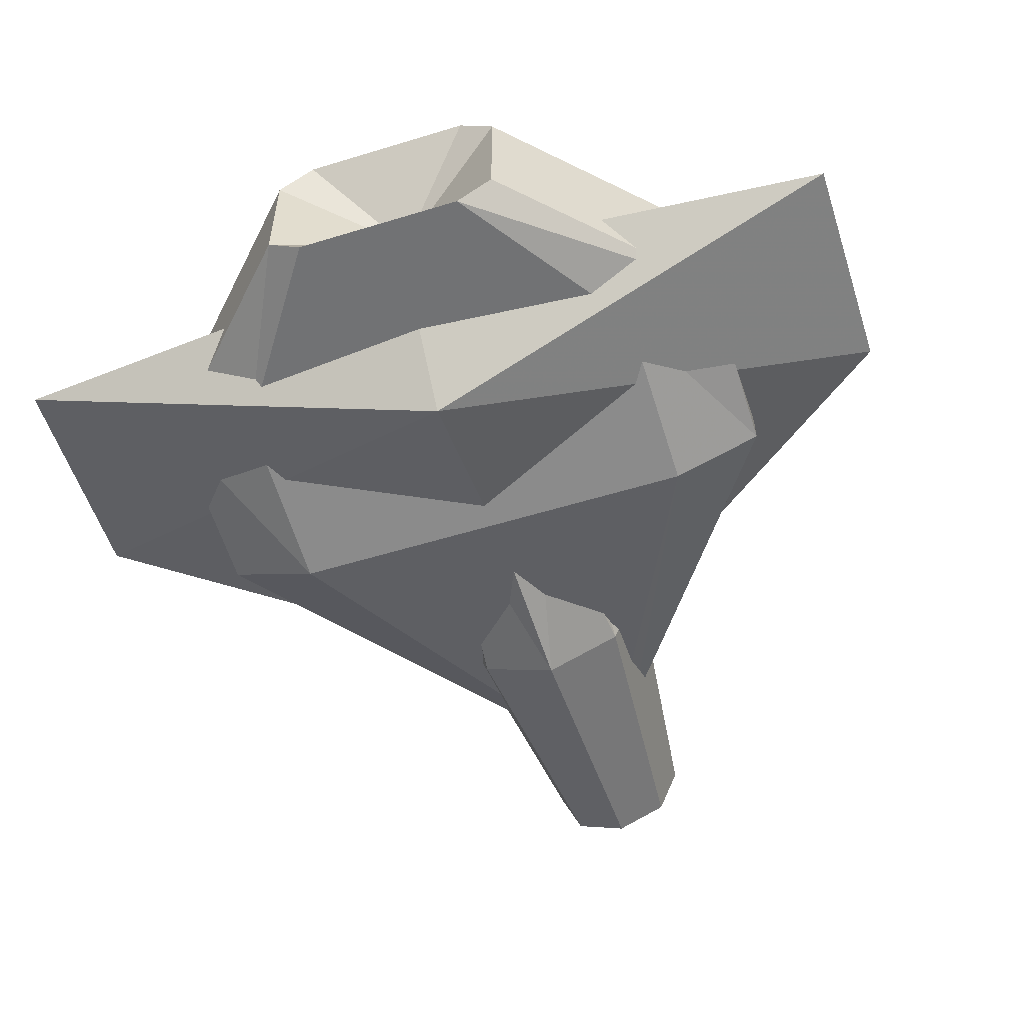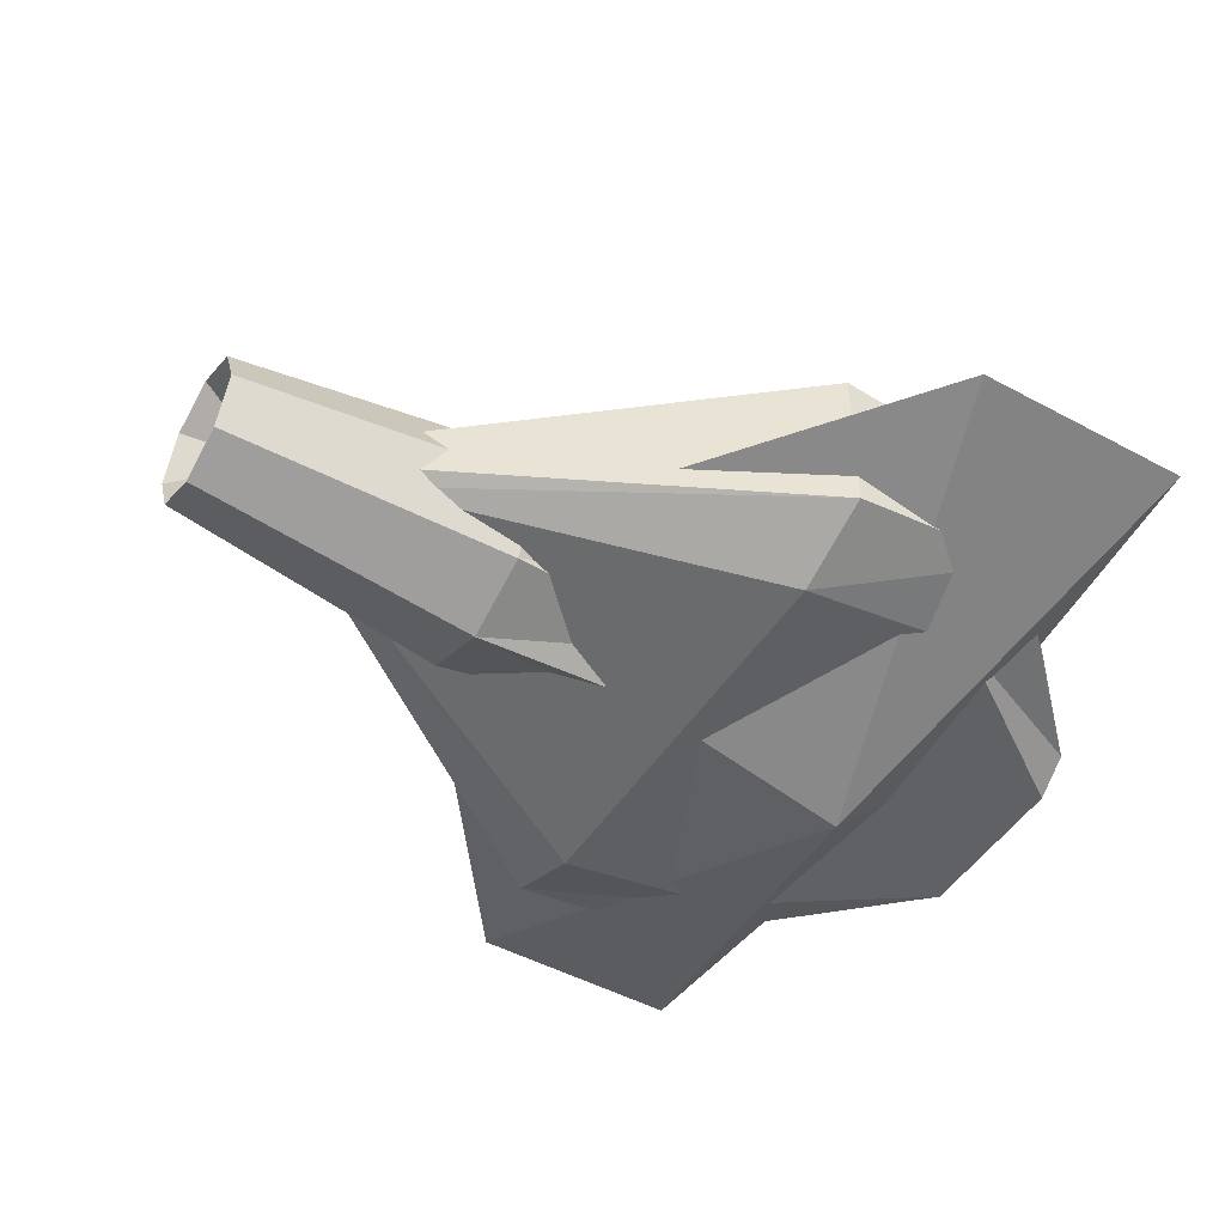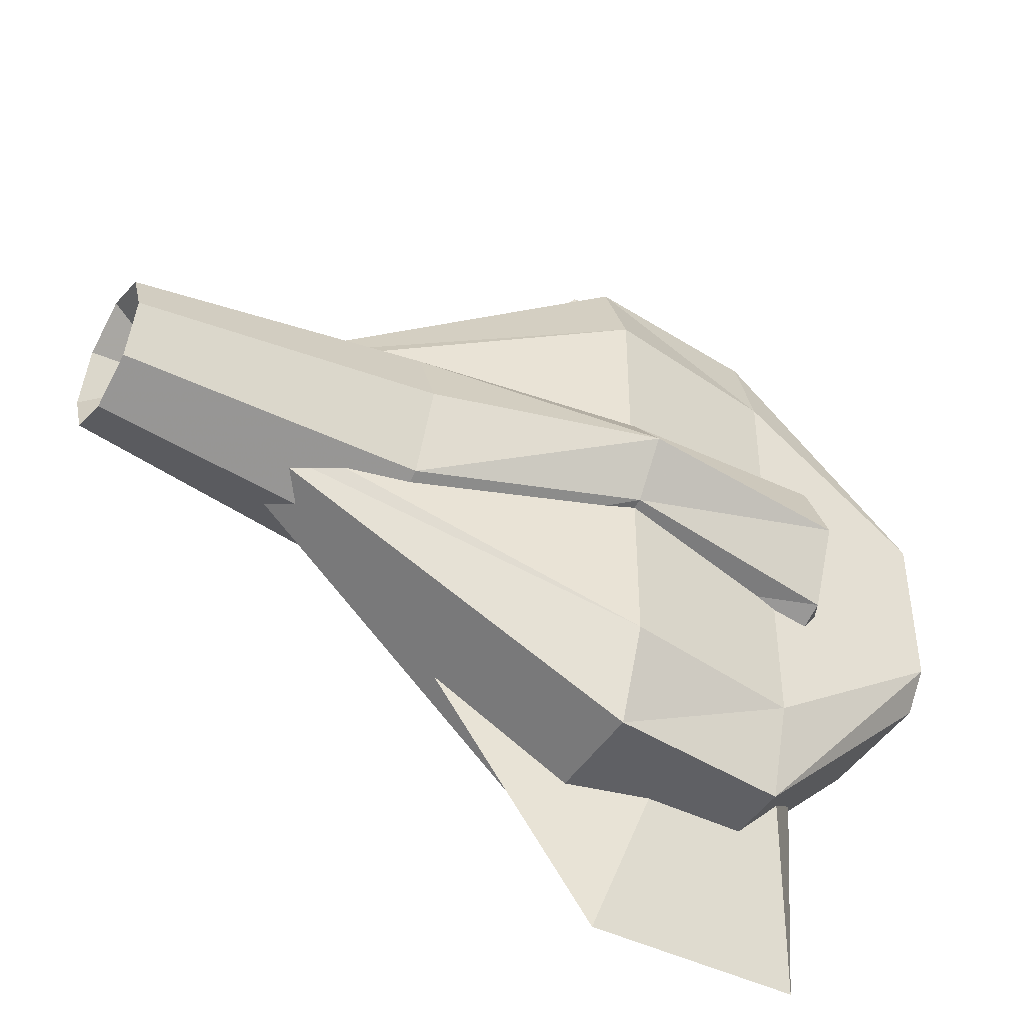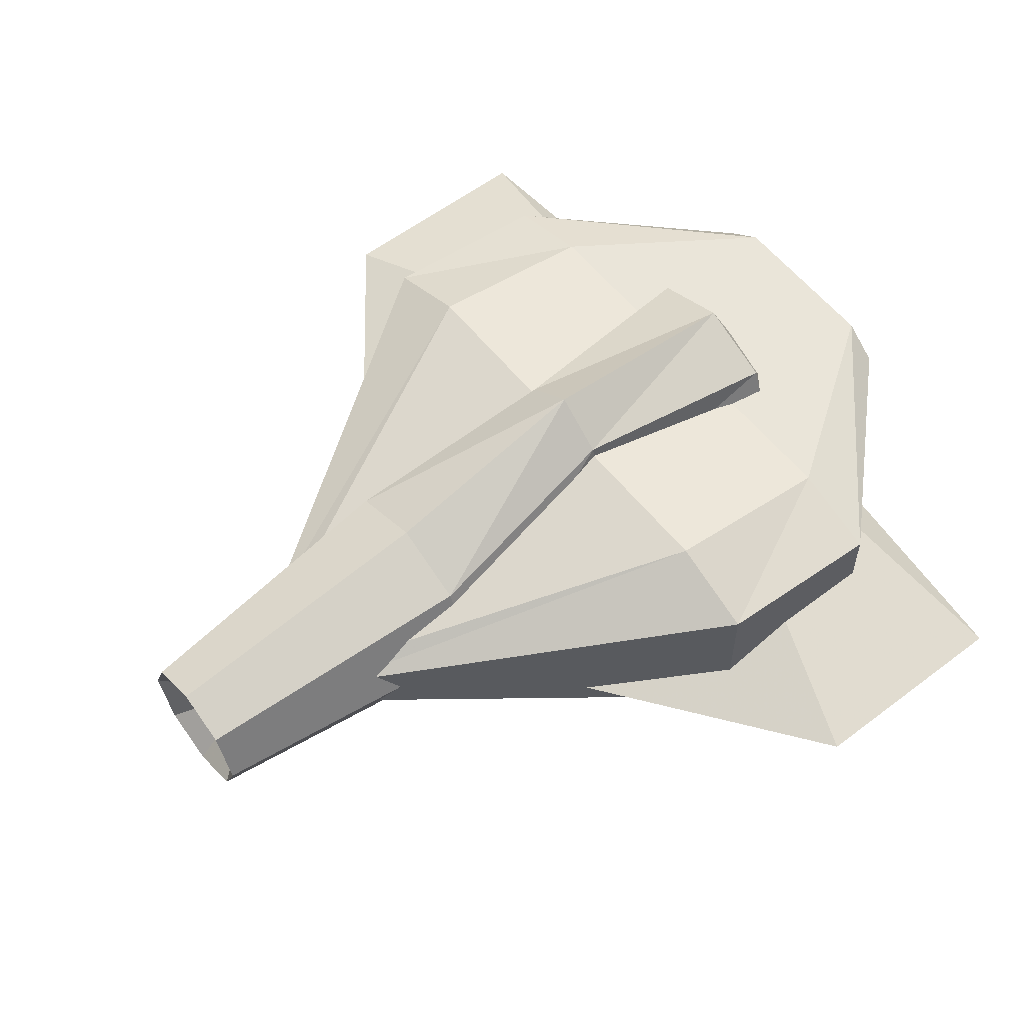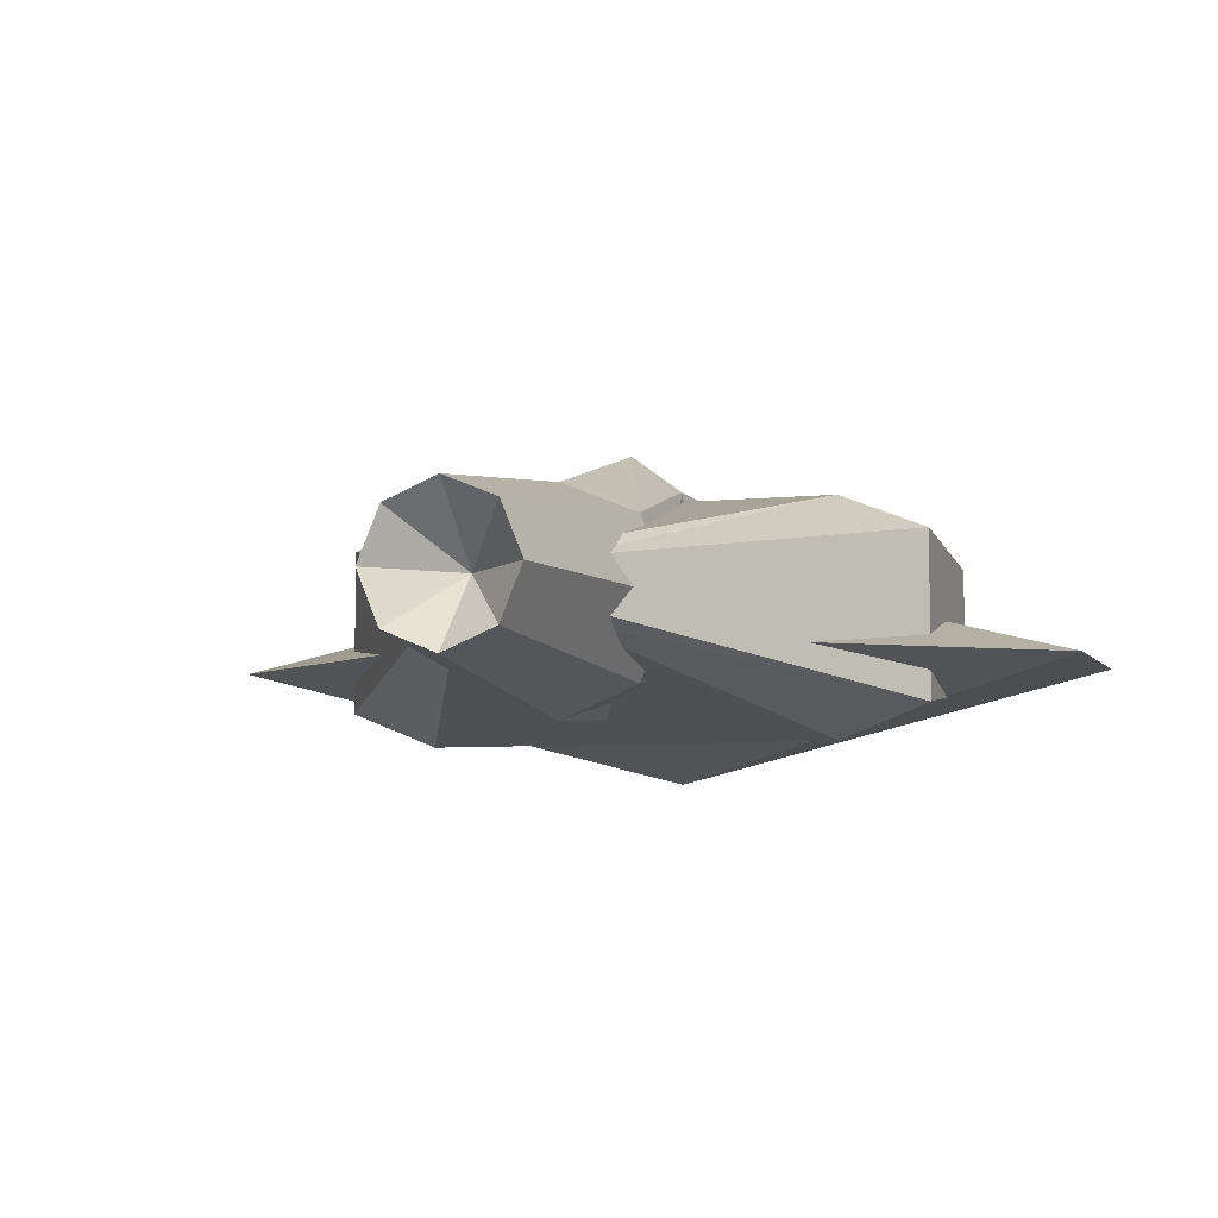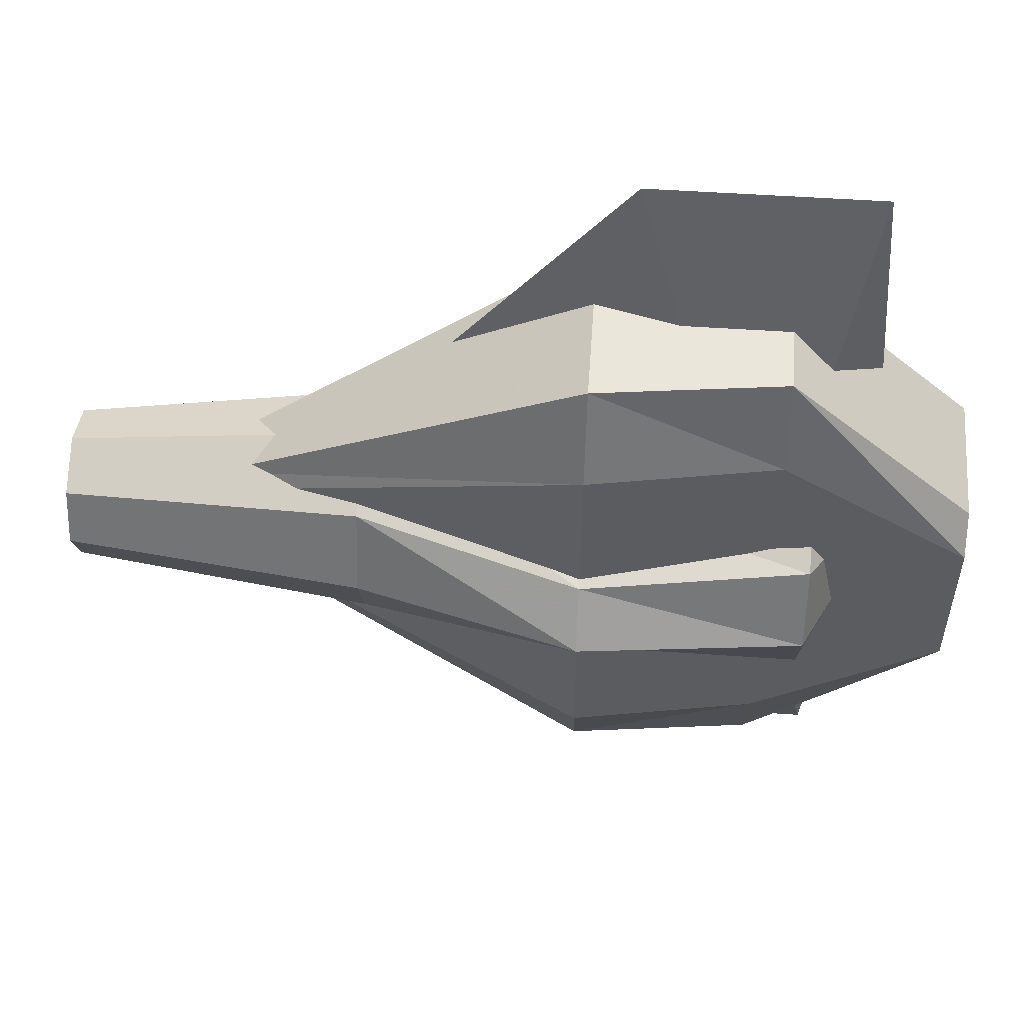
<metadata>
{"format":"obj","ext":"obj","renderer":"f3d","projection":"perspective","resolution":1024,"background":"white","views":[{"elev":-55.4,"azim":107.9,"up":"+Z"},{"elev":-47.9,"azim":-31.3,"up":"+Z"},{"elev":-44.6,"azim":-30.1,"up":"+Y"},{"elev":58.0,"azim":-38.2,"up":"+Z"},{"elev":-6.1,"azim":-71.8,"up":"+Z"},{"elev":54.9,"azim":4.0,"up":"+Y"}]}
</metadata>
<code>
v -0.5 0 0
v -0.5 0 0
v -0.5 0 0
v -0.5 0 0
v -0.5 0 0
v -0.5 0 0
v -0.5 0 0
v -0.5 0 0
v -0.5 0 0
v -0.5 -0.05736 0.04096
v -0.5 -0.08192 0.02868
v -0.5 -0.08192 -0.02868
v -0.5 -0.05736 -0.04096
v -0.5 0.05736 -0.04096
v -0.5 0.08192 -0.02868
v -0.5 0.08192 0.02868
v -0.5 0.05736 0.04096
v -0.5 -0.05736 0.04096
v 0 -0.2868 0.1638
v 0 -0.4096 0.1147
v 0 -0.4096 -0.1147
v 0 -0.2868 -0.1638
v 0 0.2868 -0.1638
v 0 0.4096 -0.1147
v 0 0.4096 0.1147
v 0 0.2868 0.1638
v 0 -0.2868 0.1638
v 0.25 -0.2868 0.1229
v 0.25 -0.4096 0.08604
v 0.25 -0.4096 -0.08604
v 0.25 -0.2868 -0.1229
v 0.25 0.2868 -0.1229
v 0.25 0.4096 -0.08604
v 0.25 0.4096 0.08604
v 0.25 0.2868 0.1229
v 0.25 -0.2868 0.1229
v 0.5 -0.1147 0.1229
v 0.5 -0.1638 0.08604
v 0.5 -0.1638 -0.08604
v 0.5 -0.1147 -0.1229
v 0.5 0.1147 -0.1229
v 0.5 0.1638 -0.08604
v 0.5 0.1638 0.08604
v 0.5 0.1147 0.1229
v 0.5 -0.1147 0.1229
v 0.4 0 0
v 0.4 0 0
v 0.4 0 0
v 0.4 0 0
v 0.4 0 0
v 0.4 0 0
v 0.4 0 0
v 0.4 0 0
v 0.4 0 0
v -0.6 0 0
v -0.6 0 0
v -0.6 0 0
v -0.6 0 0
v -0.6 0 0
v -0.6 0 0
v -0.6 0 0
v -0.6 0 0
v -0.7 0 0.1
v -0.7 -0.07071 0.07071
v -0.7 -0.1 0
v -0.7 -0.07071 -0.07071
v -0.7 0 -0.1
v -0.7 0.07071 -0.07071
v -0.7 0.1 0
v -0.7 0.07071 0.07071
v -0.3 0 0.15
v -0.3 -0.1061 0.1061
v -0.3 -0.15 0
v -0.3 -0.1061 -0.1061
v -0.3 0 -0.15
v -0.3 0.1061 -0.1061
v -0.3 0.15 0
v -0.3 0.1061 0.1061
v 0 0 0.23
v 0 -0.07071 0.1773
v 0 -0.1 0.05
v 0 -0.07071 -0.07728
v 0 0 -0.13
v 0 0.07071 -0.07728
v 0 0.1 0.05
v 0 0.07071 0.1773
v 0.3 0 0.2
v 0.3 -0.1061 0.1561
v 0.3 -0.15 0.05
v 0.3 -0.1061 -0.05607
v 0.3 0 -0.1
v 0.3 0.1061 -0.05607
v 0.3 0.15 0.05
v 0.3 0.1061 0.1561
v 0.35 0 0.1
v 0.35 -0.07071 0.07071
v 0.35 -0.1 0
v 0.35 -0.07071 -0.07071
v 0.35 0 -0.1
v 0.35 0.07071 -0.07071
v 0.35 0.1 0
v 0.35 0.07071 0.07071
v 0.4 0 0
v 0.4 0 0
v 0.4 0 0
v 0.4 0 0
v 0.4 0 0
v 0.4 0 0
v 0.4 0 0
v 0.4 0 0
v -0.4 0 -0.05
v 0.24 0 0.11
v 0.24 0 -0.21
v 0.4 0 -0.05
v 0.05 0.6 -0.05
v 0.35 0.6 -0.05
v -0.4 0 -0.05
v 0.24 0 0.11
v 0.24 0 -0.21
v 0.4 0 -0.05
v 0.05 -0.6 -0.05
v 0.35 -0.6 -0.05
f 10 1 2
f 11 10 2
f 11 2 3
f 12 11 3
f 12 3 4
f 13 12 4
f 13 4 5
f 14 13 5
f 14 5 6
f 15 14 6
f 15 6 16
f 6 7 16
f 16 7 17
f 7 8 17
f 17 8 18
f 8 9 18
f 18 9 10
f 9 1 10
f 19 10 11
f 20 19 11
f 20 11 12
f 21 20 12
f 21 12 13
f 22 21 13
f 22 13 14
f 23 22 14
f 23 14 15
f 24 23 15
f 24 15 25
f 15 16 25
f 25 16 26
f 16 17 26
f 26 17 27
f 17 18 27
f 27 18 19
f 18 10 19
f 28 19 20
f 29 28 20
f 29 20 21
f 30 29 21
f 30 21 22
f 31 30 22
f 31 22 23
f 32 31 23
f 32 23 24
f 33 32 24
f 33 24 34
f 24 25 34
f 34 25 35
f 25 26 35
f 35 26 36
f 26 27 36
f 36 27 28
f 27 19 28
f 37 28 29
f 38 37 29
f 38 29 30
f 39 38 30
f 39 30 31
f 40 39 31
f 40 31 32
f 41 40 32
f 41 32 33
f 42 41 33
f 42 33 43
f 33 34 43
f 43 34 44
f 34 35 44
f 44 35 45
f 35 36 45
f 45 36 37
f 36 28 37
f 46 37 38
f 47 46 38
f 47 38 39
f 48 47 39
f 48 39 40
f 49 48 40
f 49 40 41
f 50 49 41
f 50 41 42
f 51 50 42
f 51 42 52
f 42 43 52
f 52 43 53
f 43 44 53
f 53 44 54
f 44 45 54
f 54 45 46
f 45 37 46
f 63 55 56
f 64 63 56
f 64 56 57
f 65 64 57
f 65 57 58
f 66 65 58
f 66 58 59
f 67 66 59
f 67 59 68
f 59 60 68
f 68 60 69
f 60 61 69
f 69 61 70
f 61 62 70
f 70 62 63
f 62 55 63
f 71 63 64
f 72 71 64
f 72 64 65
f 73 72 65
f 73 65 66
f 74 73 66
f 74 66 67
f 75 74 67
f 75 67 76
f 67 68 76
f 76 68 77
f 68 69 77
f 77 69 78
f 69 70 78
f 78 70 71
f 70 63 71
f 79 71 72
f 80 79 72
f 80 72 73
f 81 80 73
f 81 73 74
f 82 81 74
f 82 74 75
f 83 82 75
f 83 75 84
f 75 76 84
f 84 76 85
f 76 77 85
f 85 77 86
f 77 78 86
f 86 78 79
f 78 71 79
f 87 79 80
f 88 87 80
f 88 80 81
f 89 88 81
f 89 81 82
f 90 89 82
f 90 82 83
f 91 90 83
f 91 83 92
f 83 84 92
f 92 84 93
f 84 85 93
f 93 85 94
f 85 86 94
f 94 86 87
f 86 79 87
f 95 87 88
f 96 95 88
f 96 88 89
f 97 96 89
f 97 89 90
f 98 97 90
f 98 90 91
f 99 98 91
f 99 91 100
f 91 92 100
f 100 92 101
f 92 93 101
f 101 93 102
f 93 94 102
f 102 94 95
f 94 87 95
f 103 95 96
f 104 103 96
f 104 96 97
f 105 104 97
f 105 97 98
f 106 105 98
f 106 98 99
f 107 106 99
f 107 99 108
f 99 100 108
f 108 100 109
f 100 101 109
f 109 101 110
f 101 102 110
f 110 102 103
f 102 95 103
f 111 112 115
f 115 112 116
f 112 114 116
f 111 115 113
f 115 116 113
f 113 116 114
f 118 117 121
f 118 121 122
f 120 118 122
f 119 121 117
f 119 122 121
f 120 122 119

</code>
